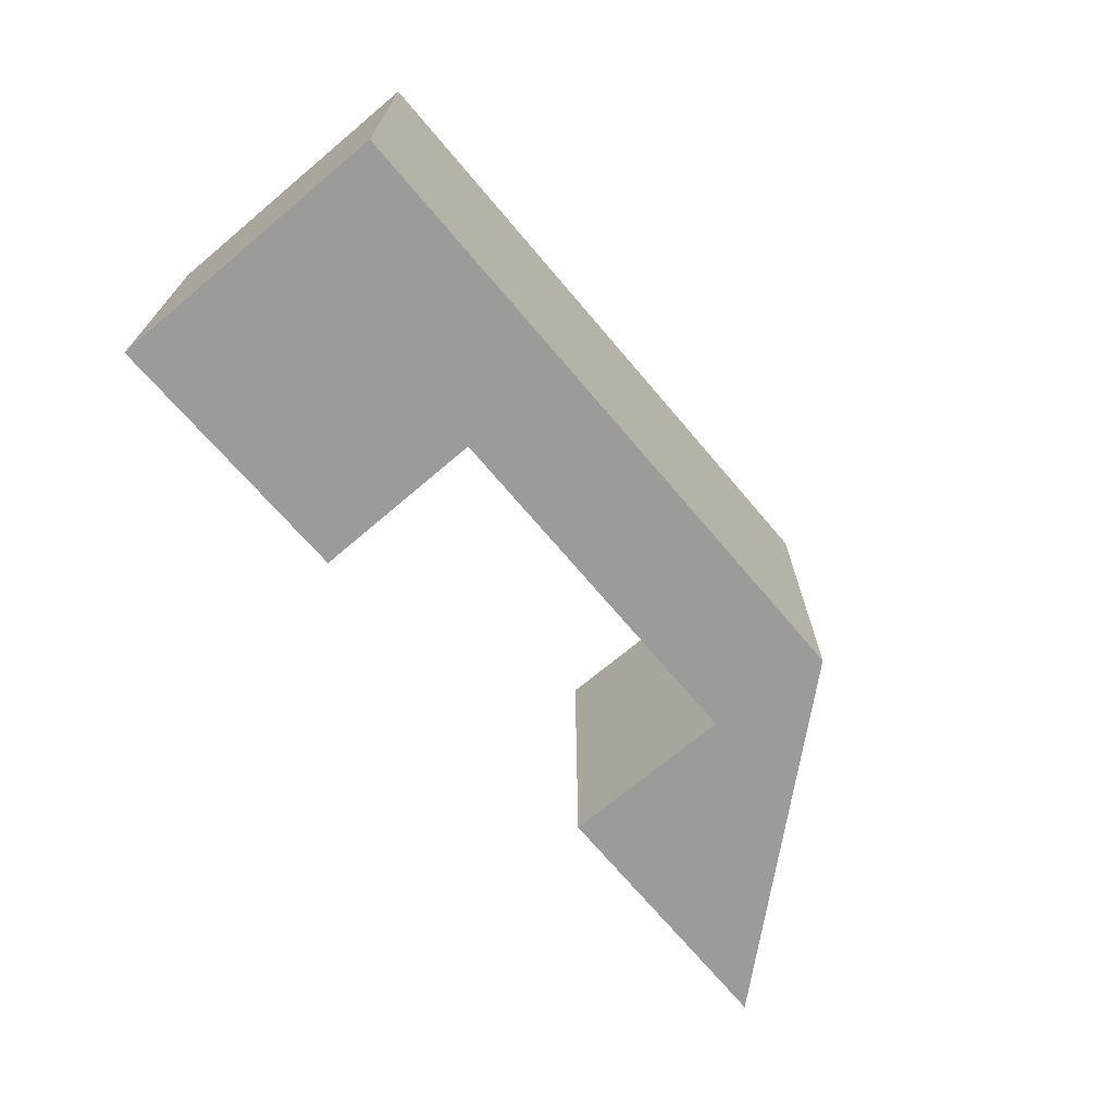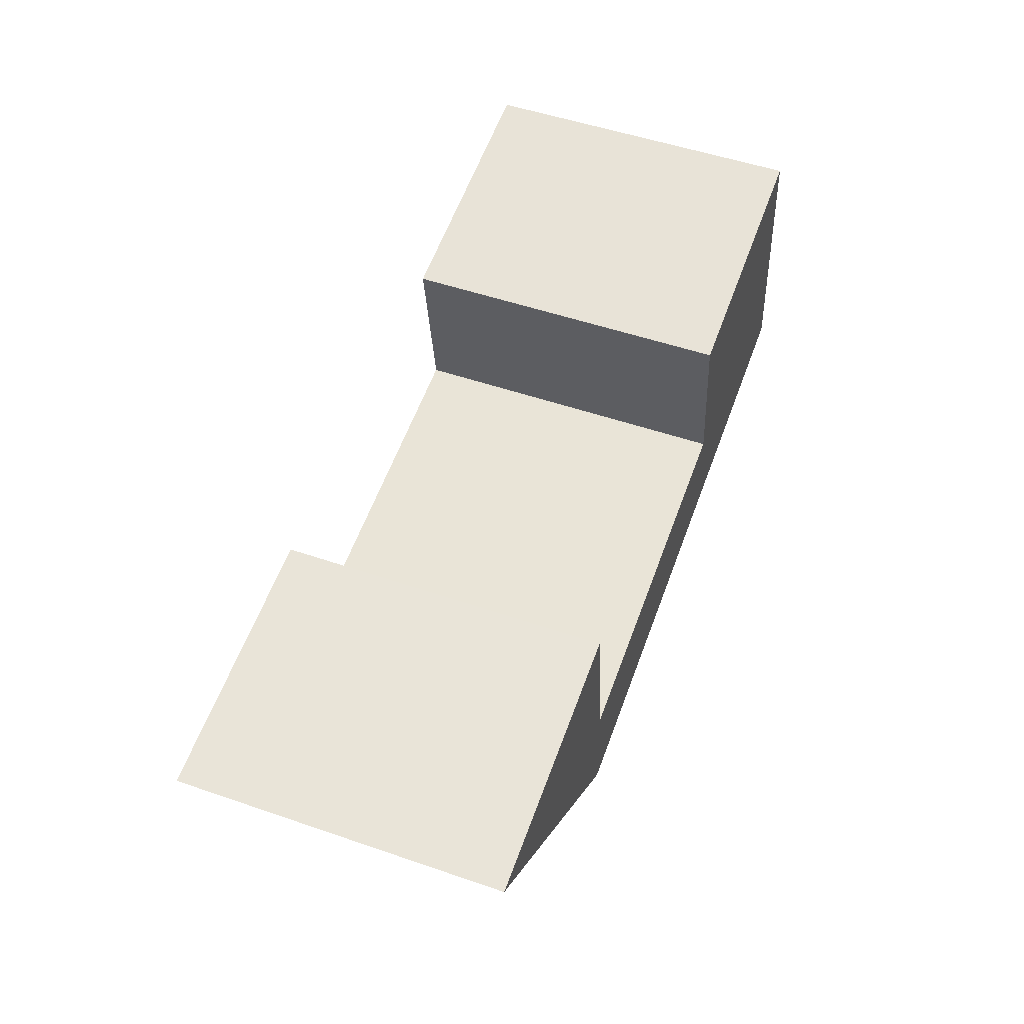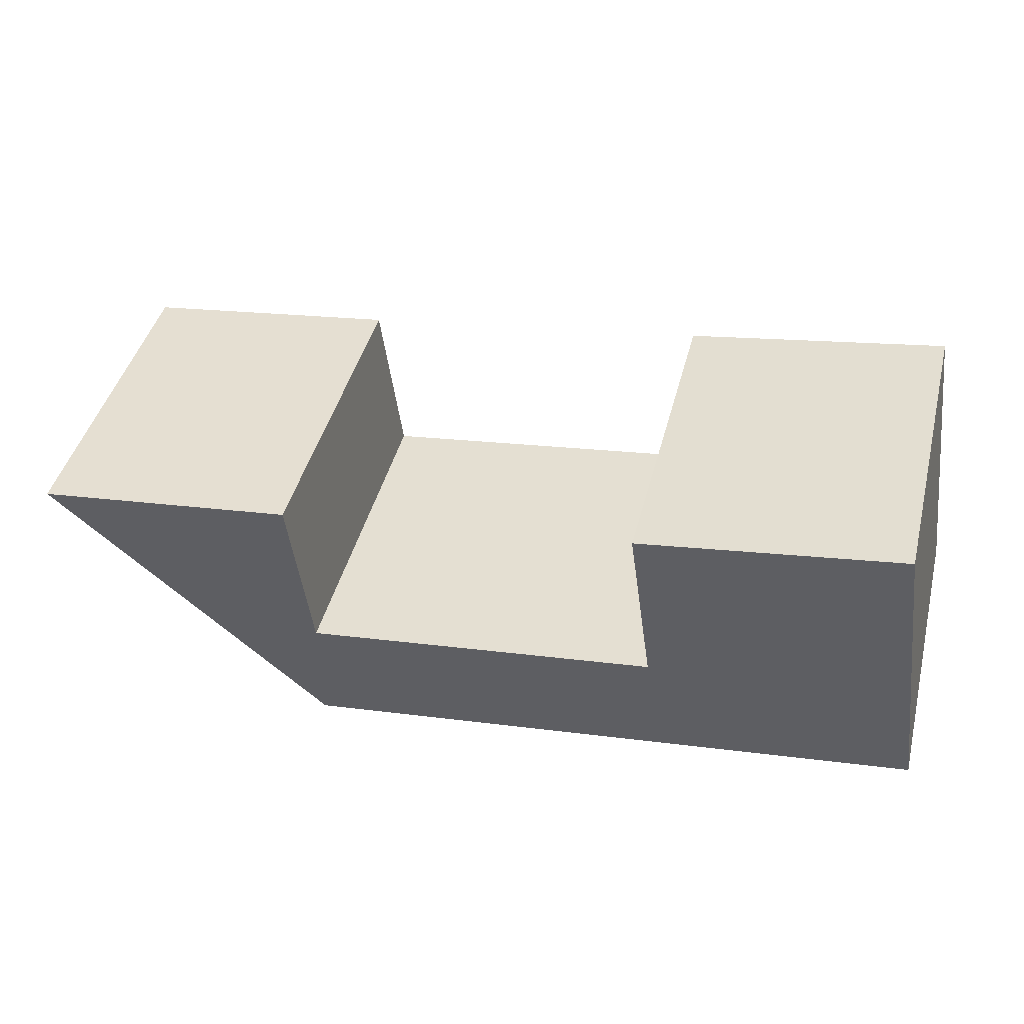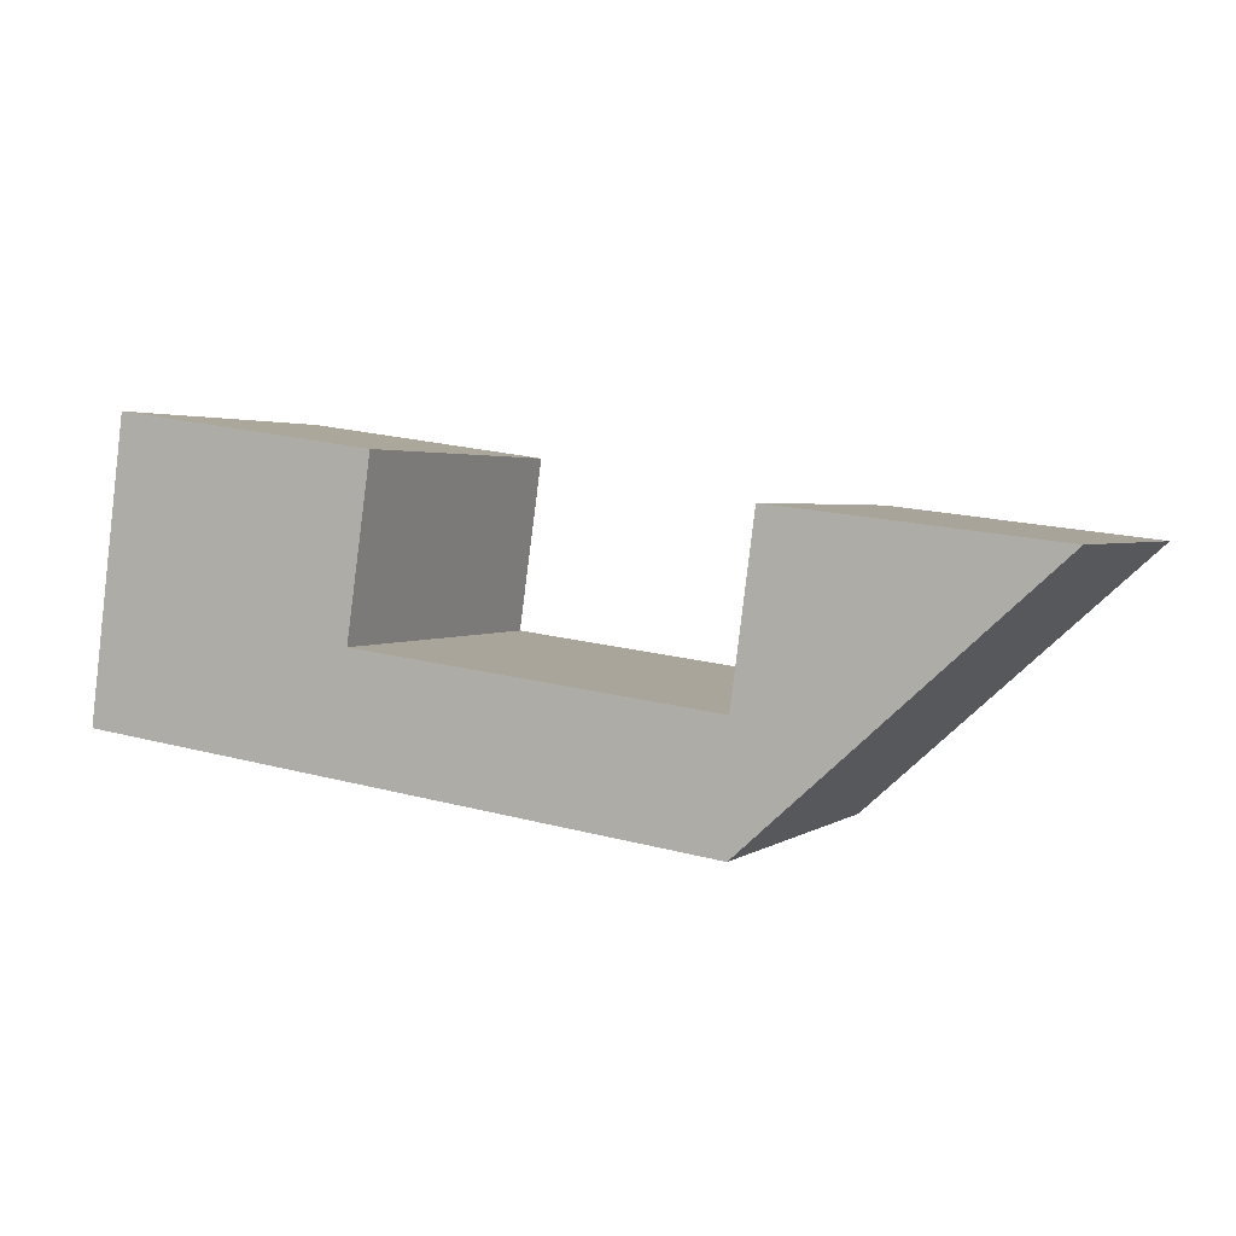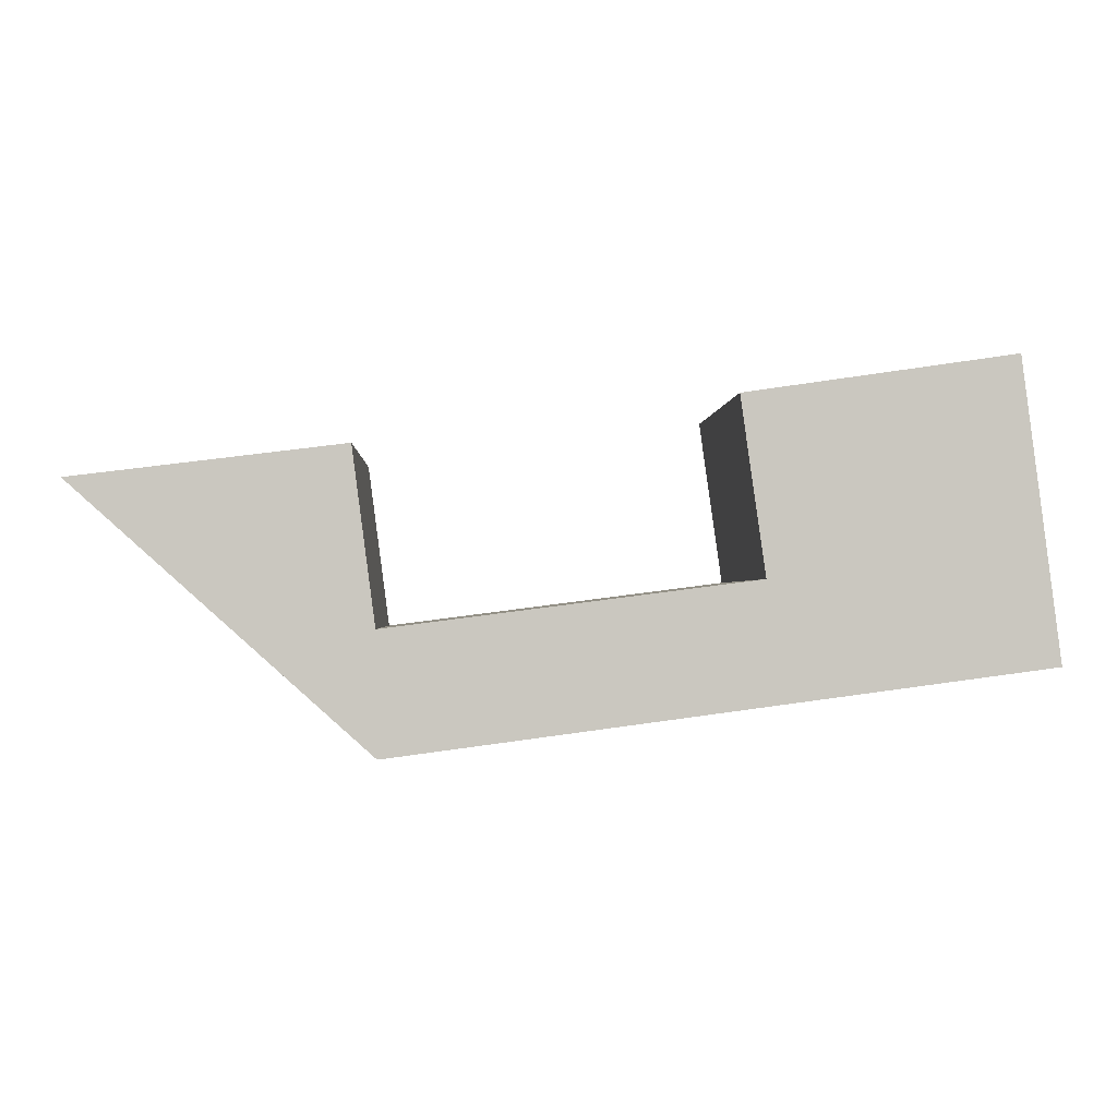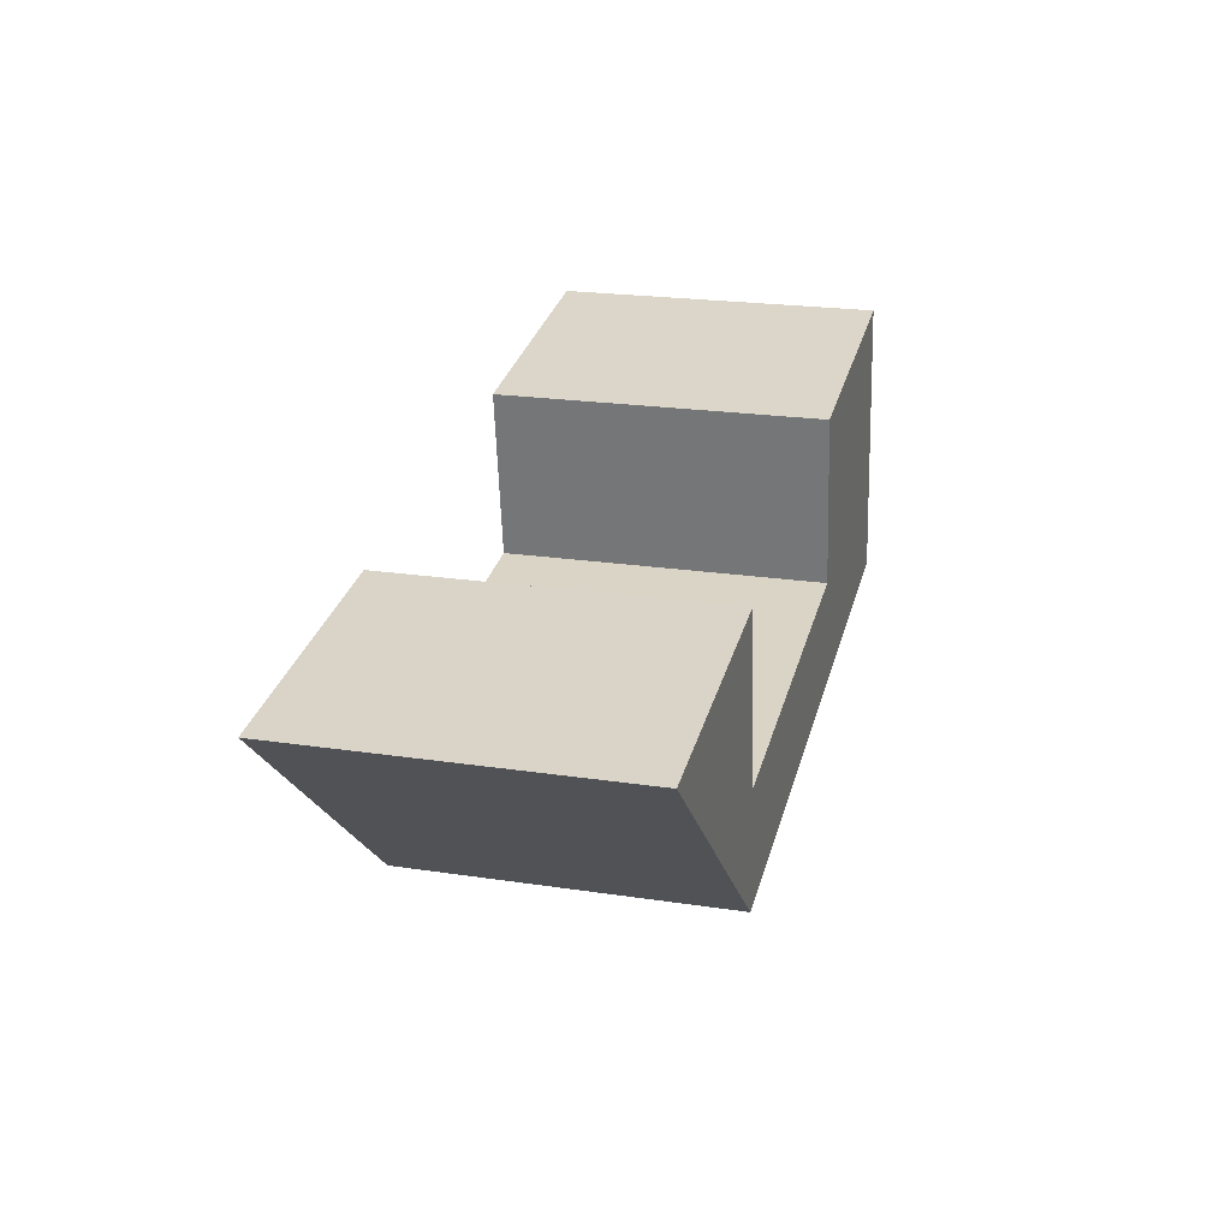
<metadata>
{"format":"obj","ext":"obj","renderer":"f3d","projection":"perspective","resolution":1024,"background":"white","views":[{"elev":-69.8,"azim":122.7,"up":"+Y"},{"elev":51.9,"azim":-69.6,"up":"+Z"},{"elev":44.0,"azim":14.3,"up":"+Z"},{"elev":2.5,"azim":-155.1,"up":"+Z"},{"elev":-1.3,"azim":-2.6,"up":"+Z"},{"elev":22.3,"azim":-75.4,"up":"+Z"}]}
</metadata>
<code>
g default
v 24.12 0 1.812
v 23.05 0 10.22
v 8.726 0 8.151
v 10.04 0 -1.223
v -9.523 0 -3.736
v -10.74 0 5.56
v -25.07 0 3.803
v -9.428 0 -10.22
v 25.06 0 -5.66
v 24.12 17.83 1.812
v 23.05 17.83 10.22
v 8.726 17.83 8.151
v 10.04 17.83 -1.223
v -9.523 17.83 -3.736
v -10.74 17.83 5.56
v -25.07 17.83 3.803
v -9.428 17.83 -10.22
v 25.06 17.83 -5.66
f 1 3 2
f 3 1 4
f 9 5 4
f 9 4 1
f 5 7 6
f 5 9 8
f 7 5 8
f 10 12 11
f 12 10 13
f 18 14 13
f 18 13 10
f 14 16 15
f 14 18 17
f 16 14 17
f 3 2 11
f 11 12 3
f 2 1 10
f 10 11 2
f 4 3 12
f 12 13 4
f 5 4 13
f 13 14 5
f 1 9 18
f 18 10 1
f 7 6 15
f 15 16 7
f 6 5 14
f 14 15 6
f 9 8 17
f 17 18 9
f 8 7 16
f 16 17 8

</code>
